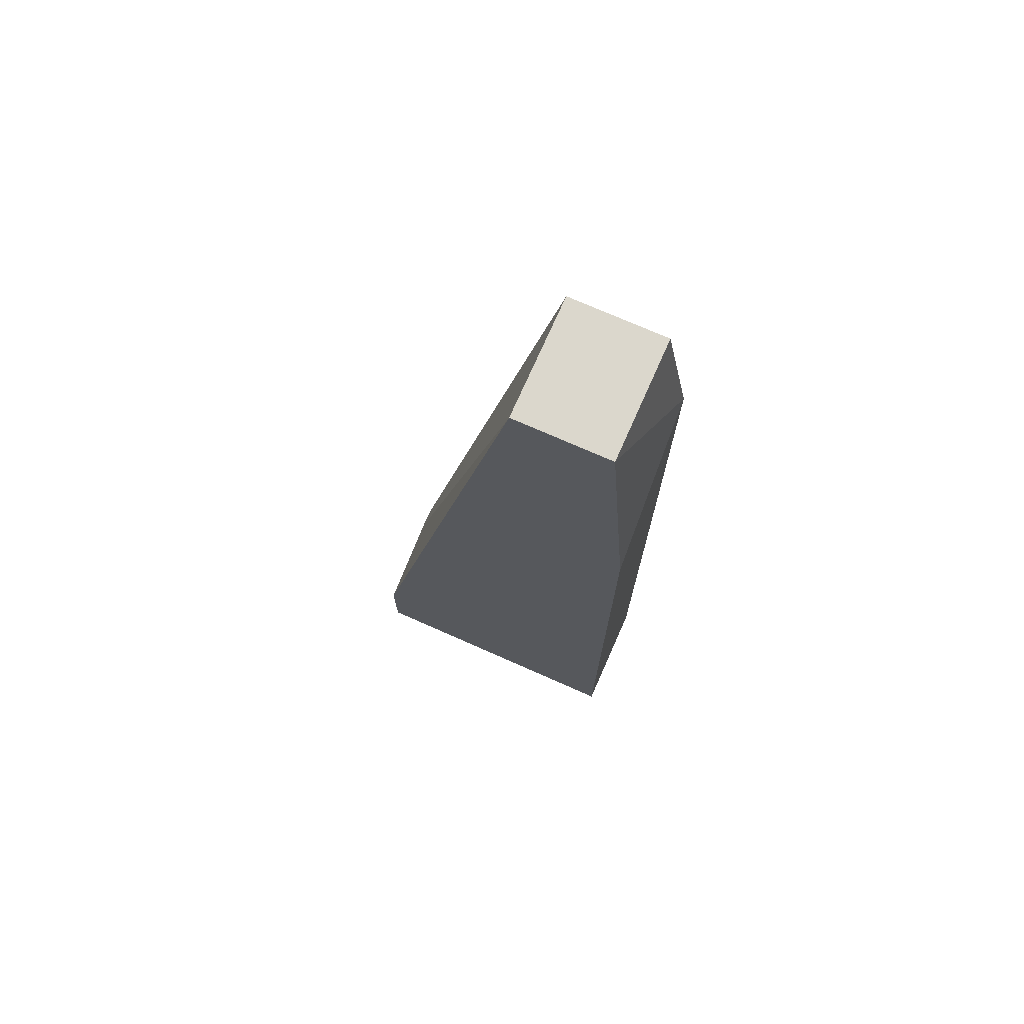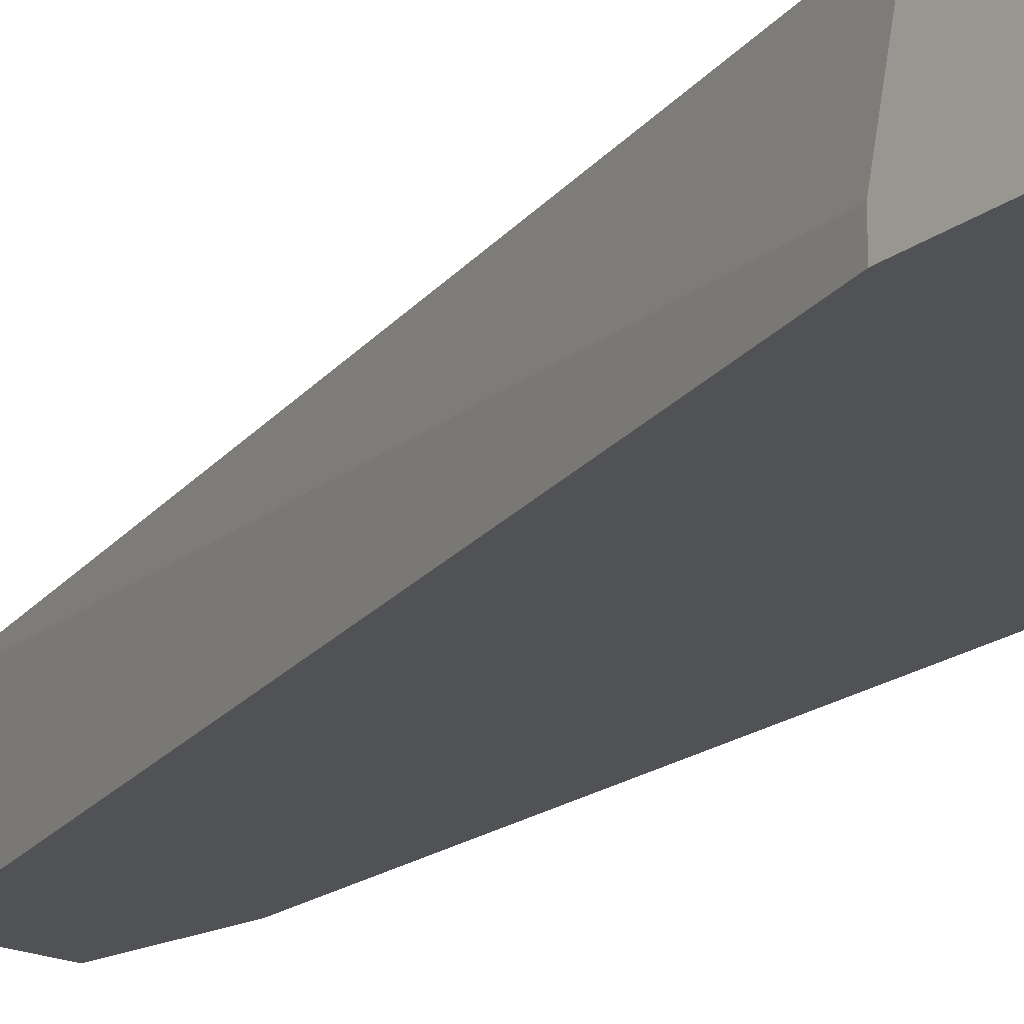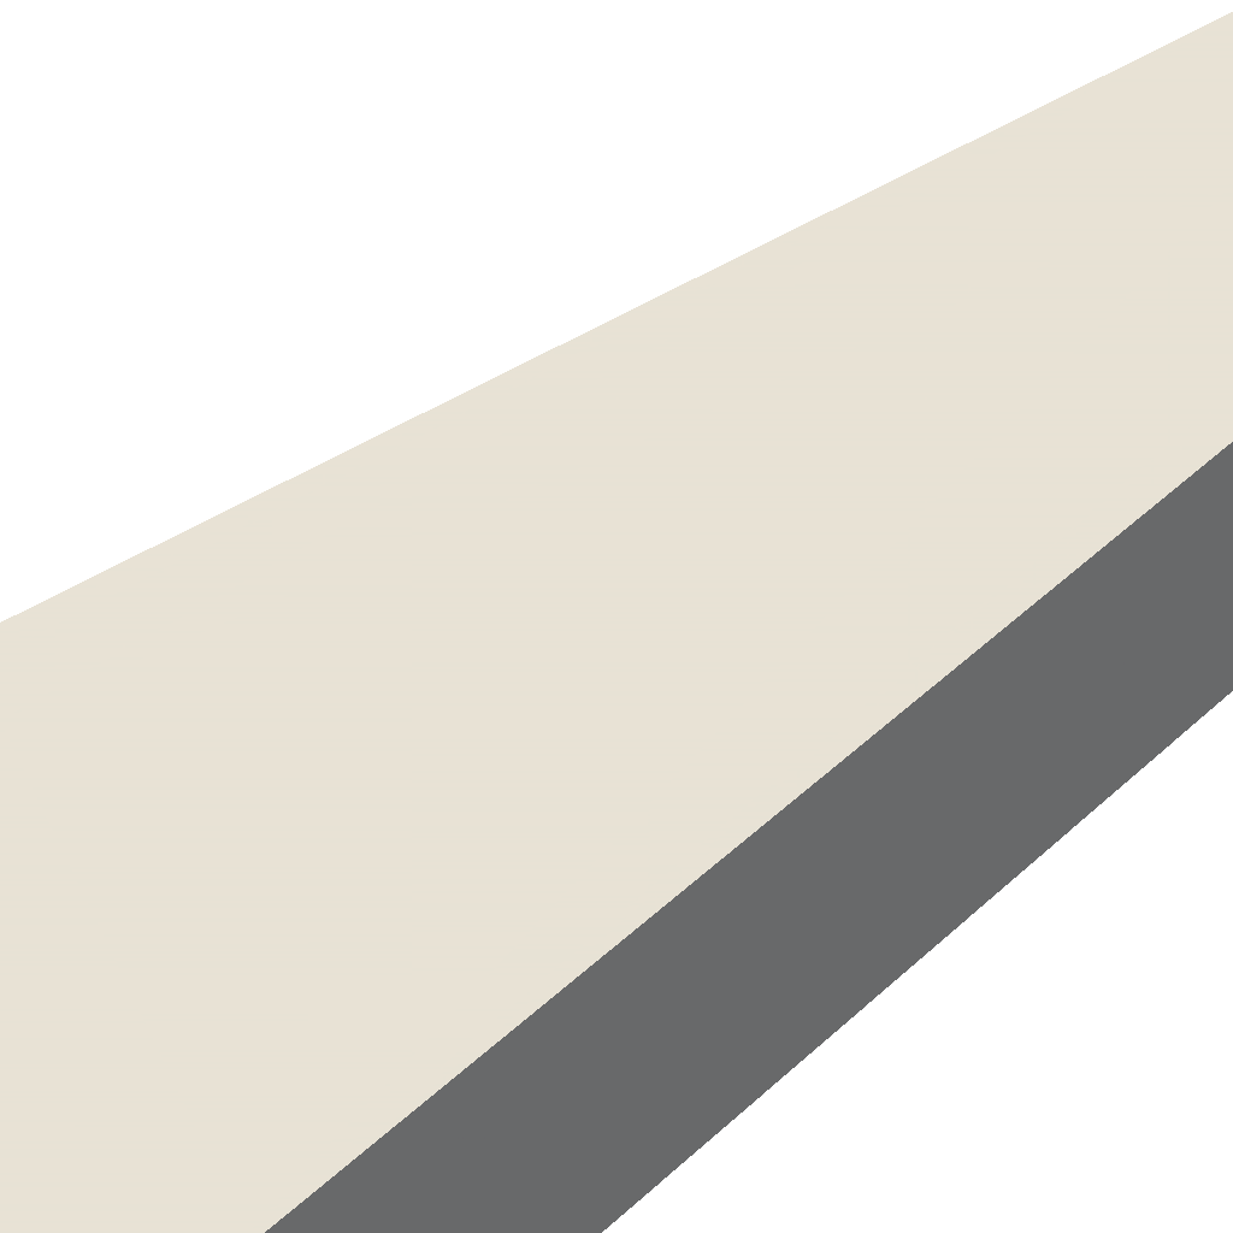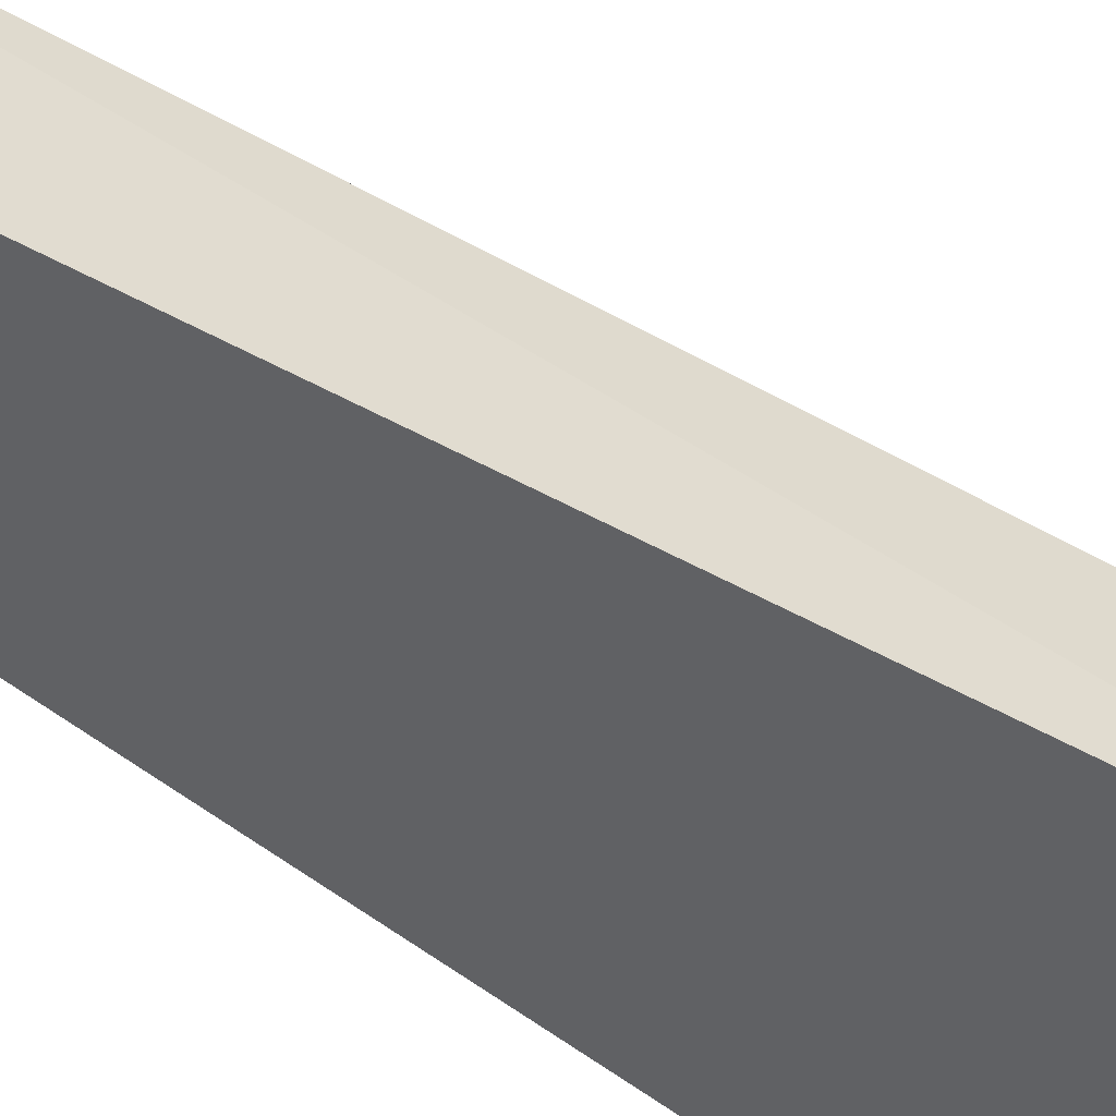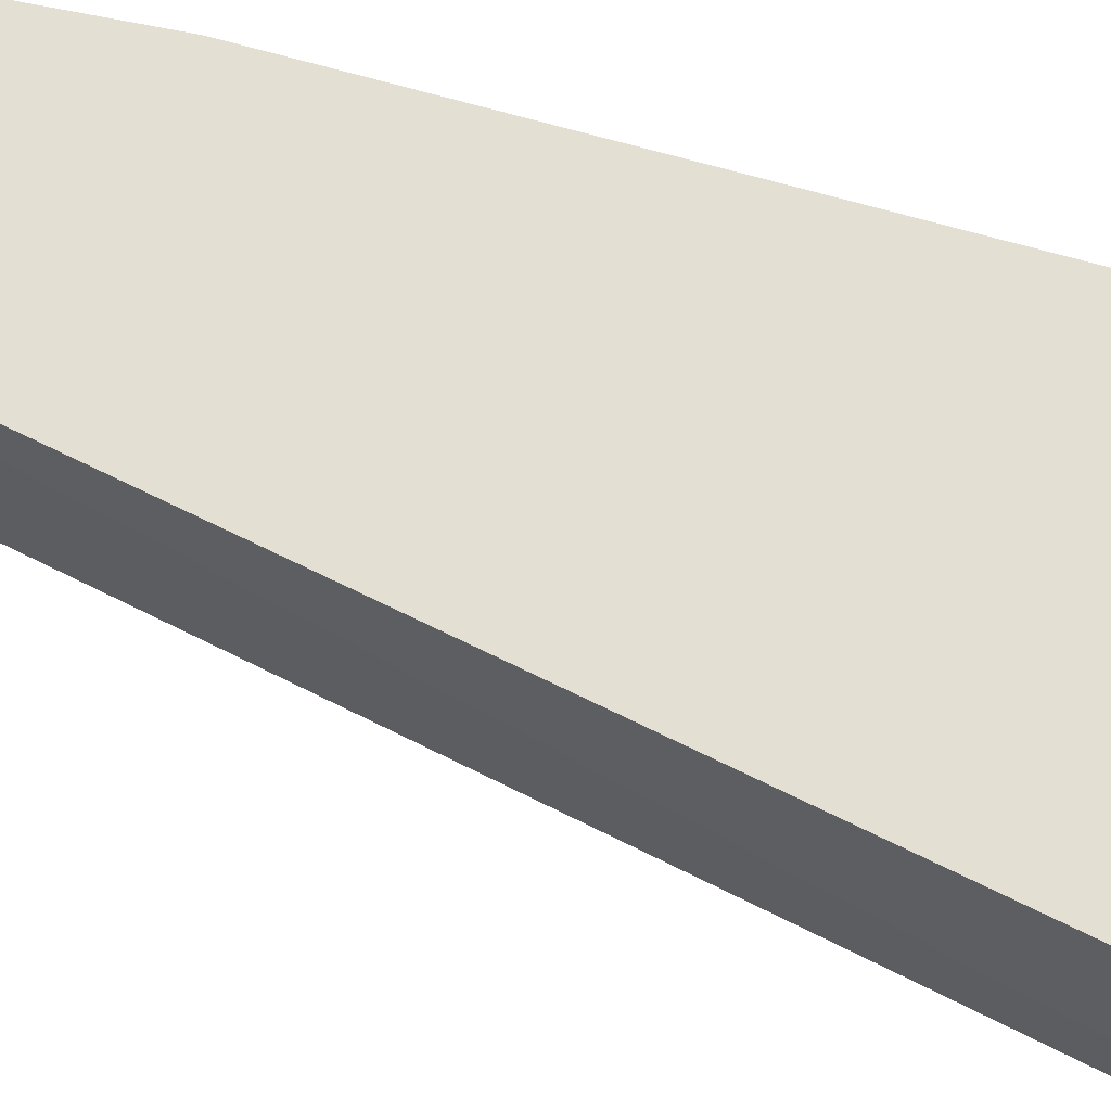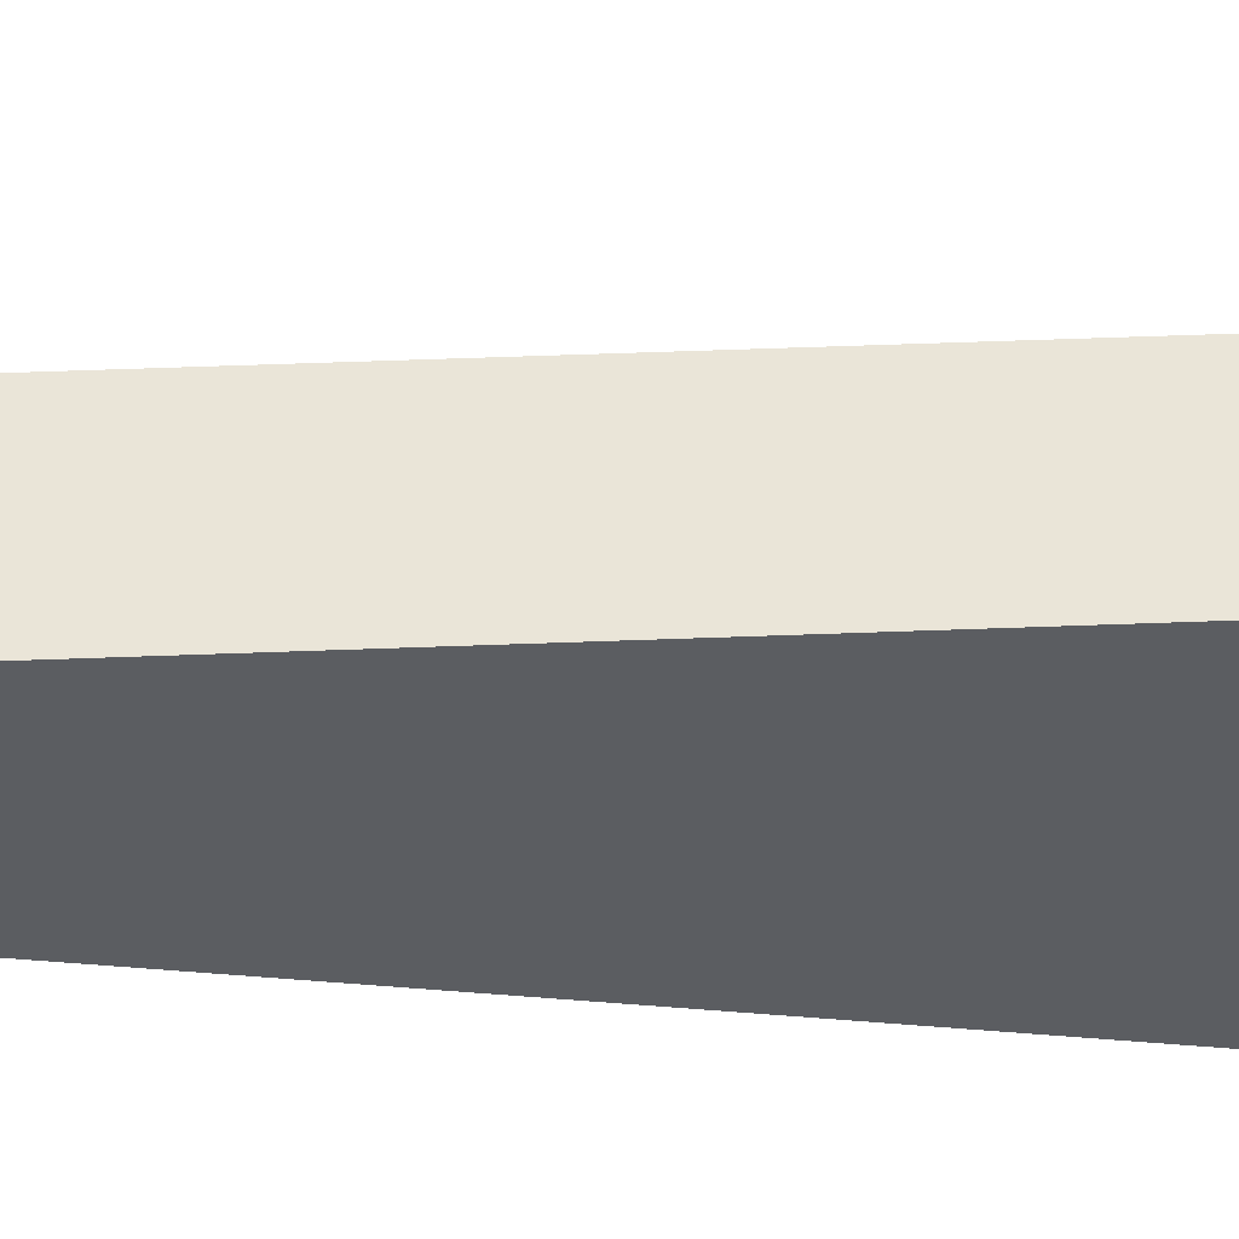
<metadata>
{"format":"obj","ext":"obj","renderer":"f3d","projection":"perspective","resolution":1024,"background":"white","views":[{"elev":73.4,"azim":-156.1,"up":"+Z"},{"elev":-21.0,"azim":141.7,"up":"+Y"},{"elev":40.6,"azim":-139.7,"up":"+Y"},{"elev":-47.0,"azim":46.1,"up":"+Y"},{"elev":66.8,"azim":106.1,"up":"+Y"},{"elev":-36.2,"azim":82.2,"up":"+Y"}]}
</metadata>
<code>
v -0.01743 0.004095 -0.01473
v -0.01743 0.009295 -0.01473
v -0.01327 0.004095 -0.01473
v -0.01327 0.009295 -0.01473
v -0.005989 0.004095 -0.05738
v -0.005989 0.004095 -0.05217
v -0.005989 0.009295 -0.05738
v -0.005989 0.009295 -0.05321
v -0.005989 0.005135 -0.05217
v -0.01847 0.004095 -0.01994
v -0.01847 0.004095 -0.05738
v -0.01847 0.009295 -0.05738
v -0.01847 0.009295 -0.02826
f 3 2 1
f 6 10 11
f 11 10 12
f 9 6 7
f 12 2 7
f 11 12 7
f 10 6 3
f 6 9 3
f 7 2 4
f 3 9 4
f 2 3 4
f 6 11 5
f 7 6 5
f 11 7 5
f 10 2 13
f 2 12 13
f 12 10 13
f 9 7 8
f 4 9 8
f 7 4 8
f 2 10 1
f 10 3 1

</code>
